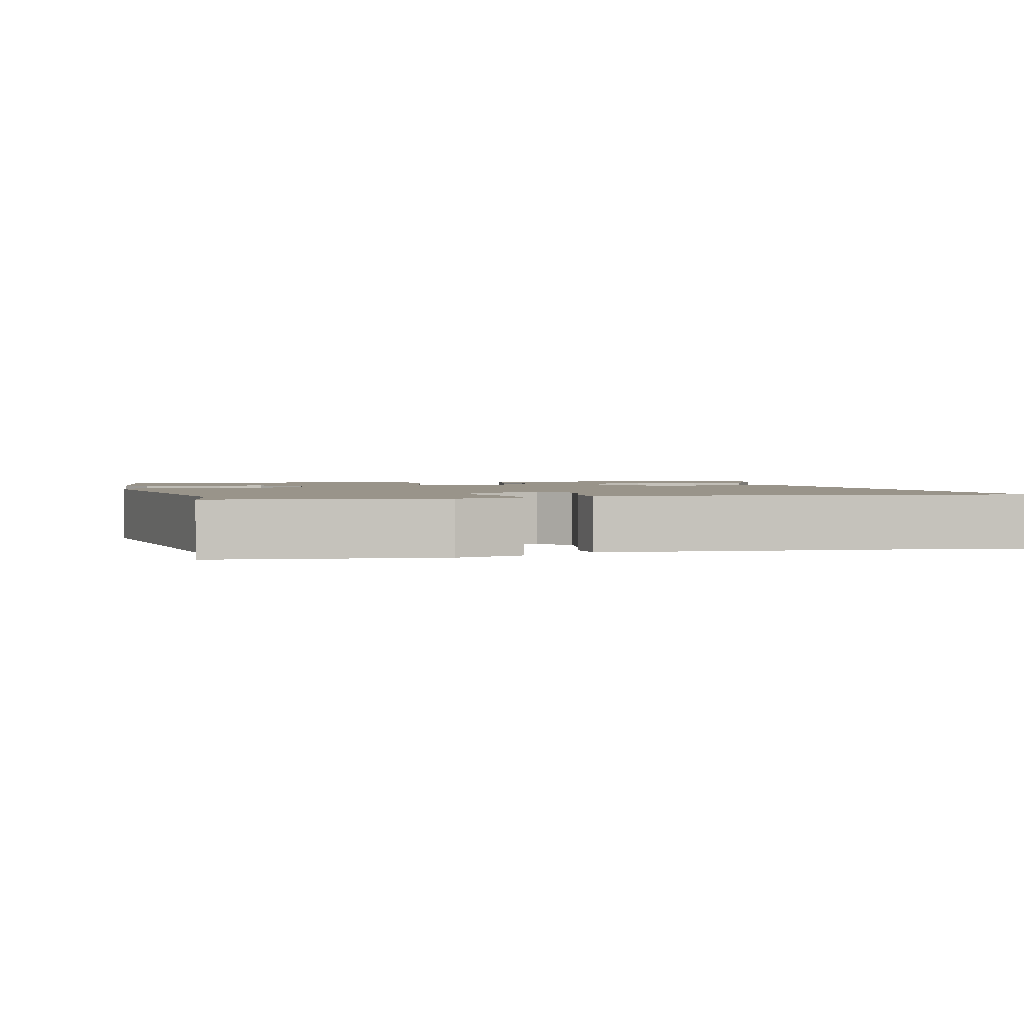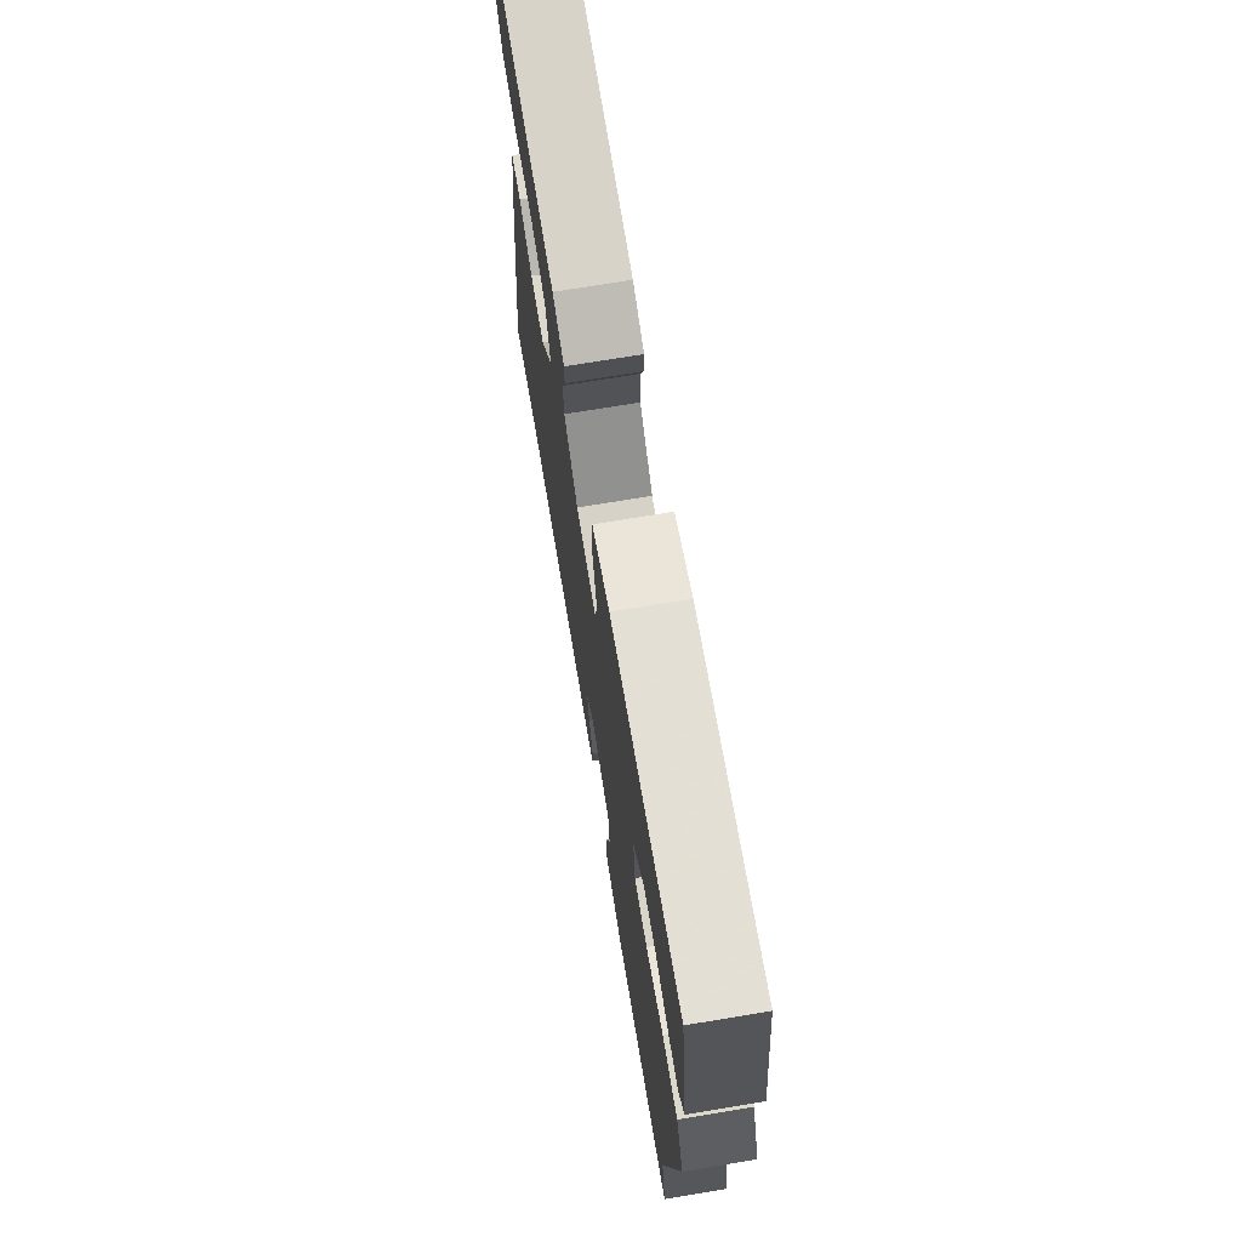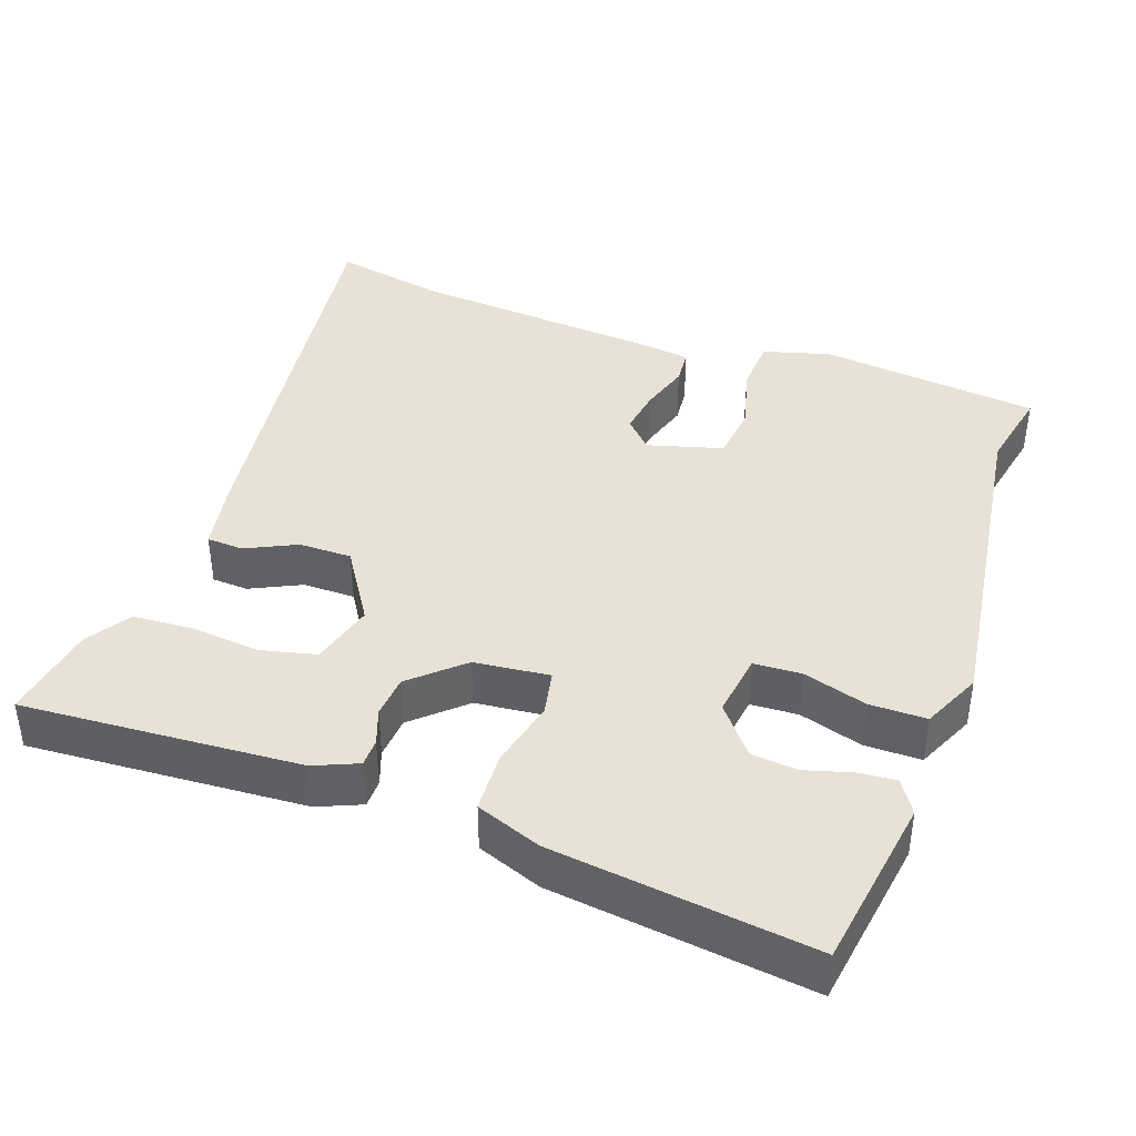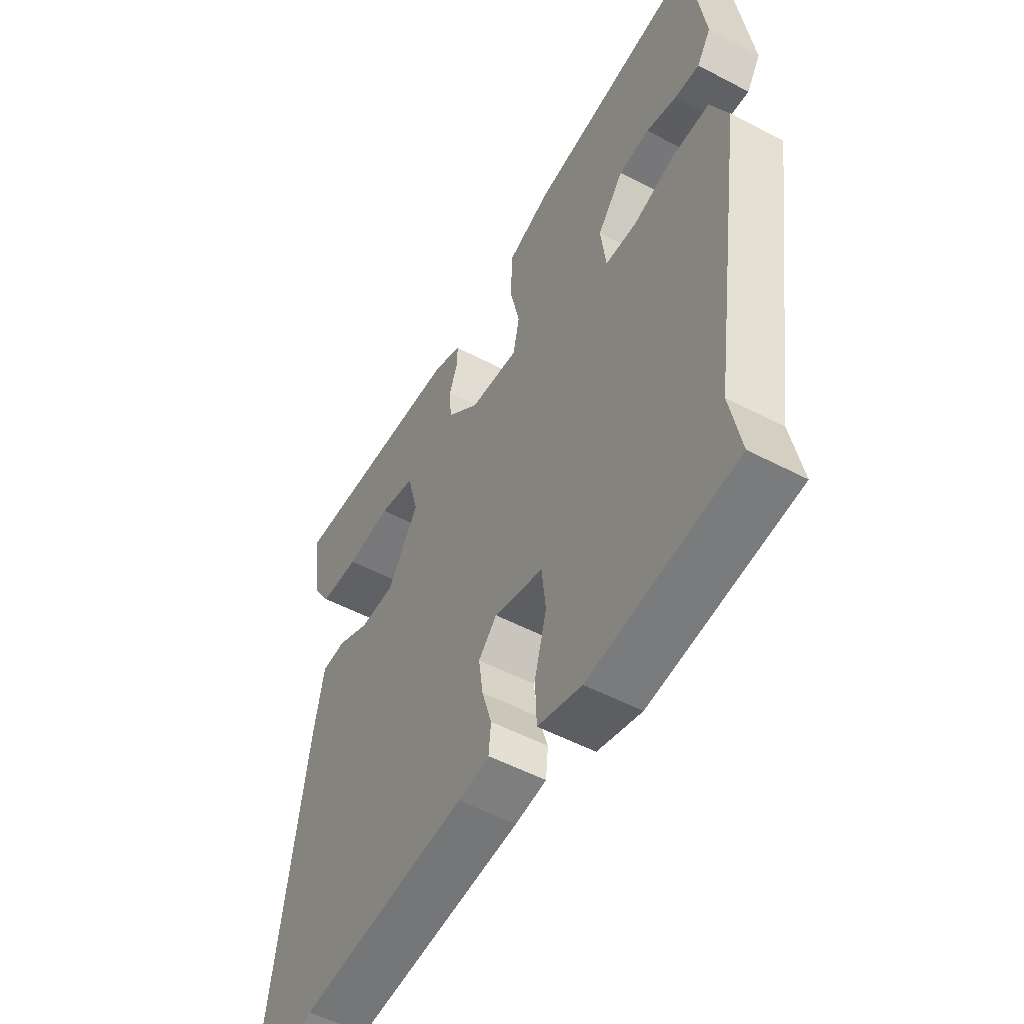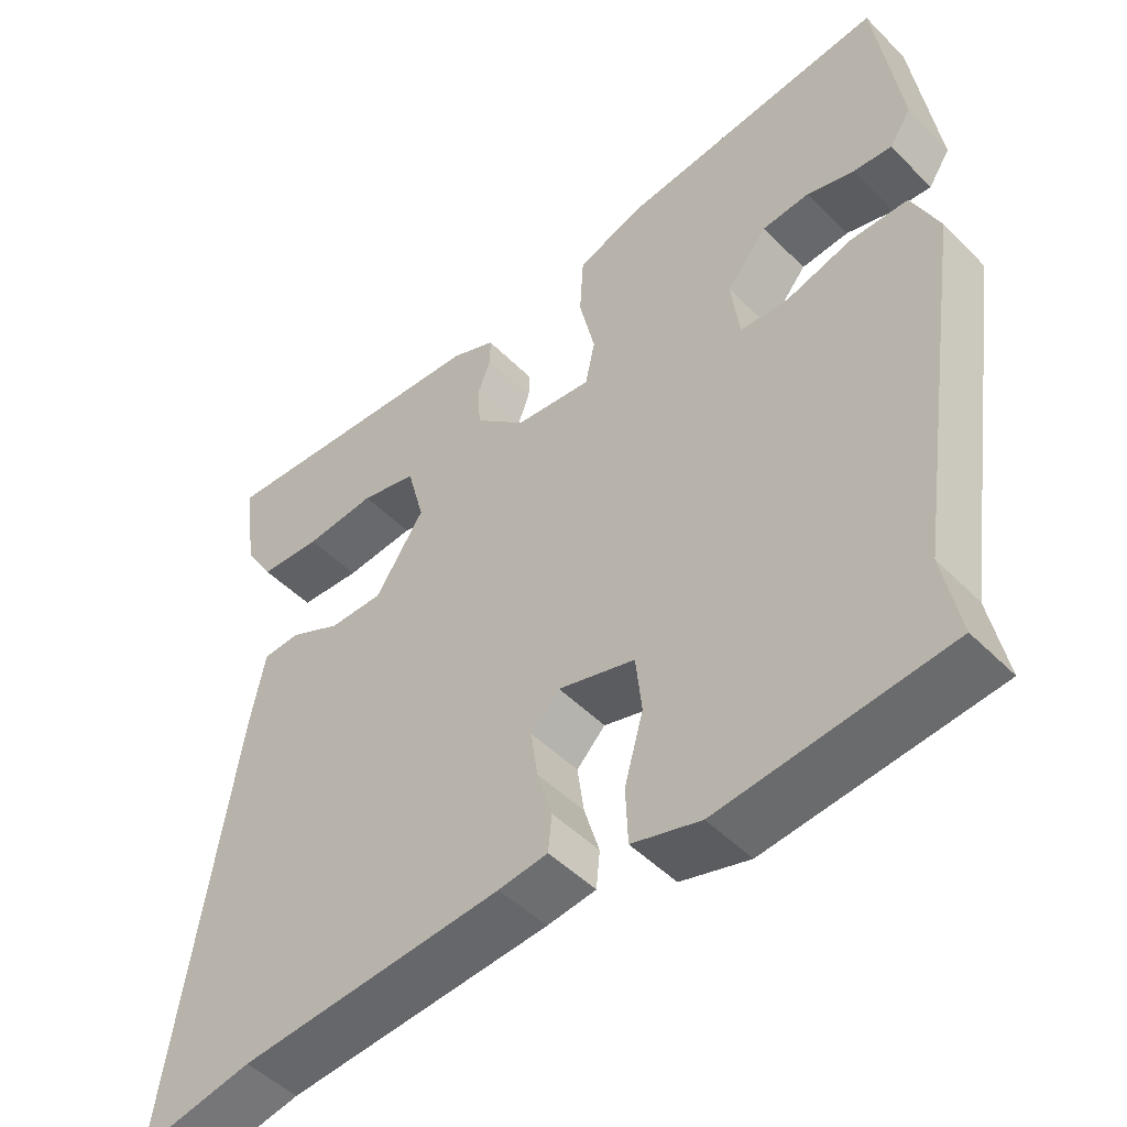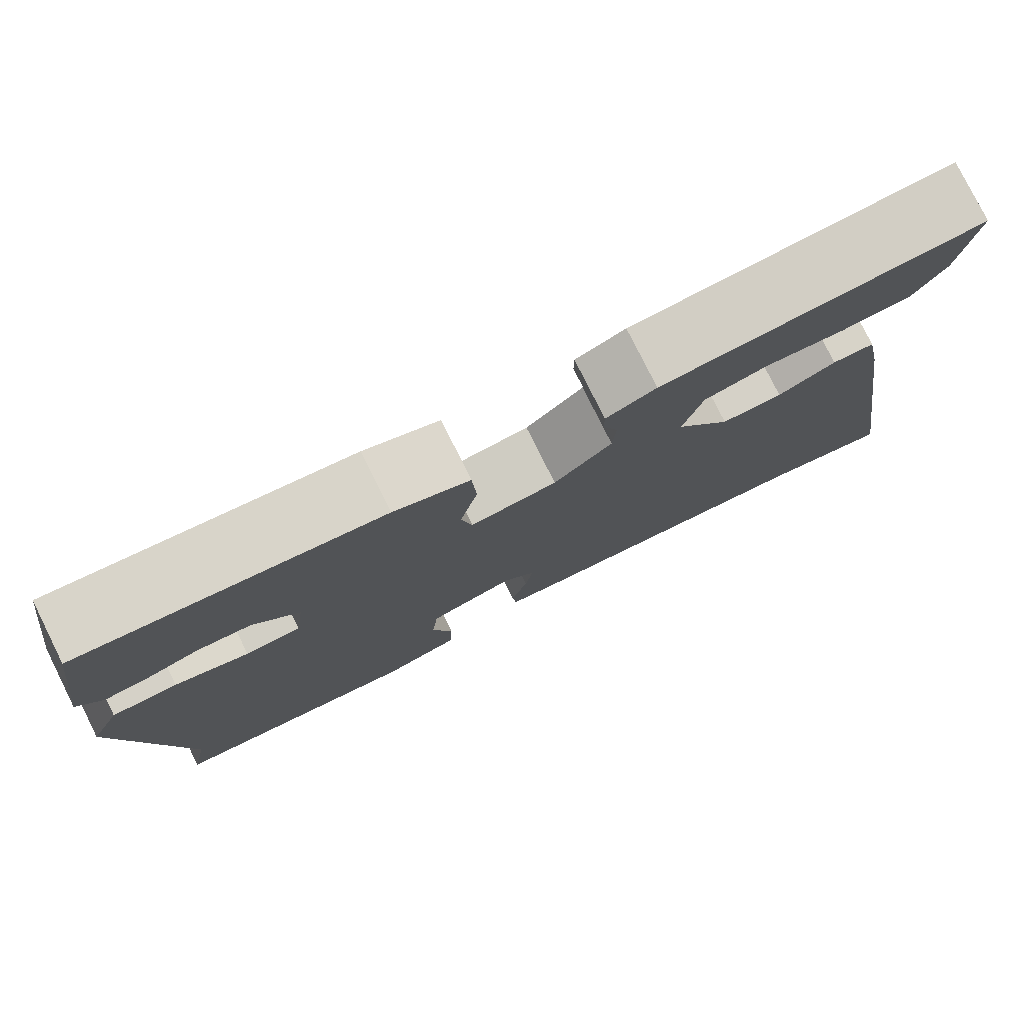
<metadata>
{"format":"obj","ext":"obj","renderer":"f3d","projection":"perspective","resolution":1024,"background":"white","views":[{"elev":1.9,"azim":166.1,"up":"+Y"},{"elev":72.0,"azim":80.6,"up":"+Z"},{"elev":40.5,"azim":20.3,"up":"+Y"},{"elev":-53.1,"azim":60.6,"up":"+Z"},{"elev":-49.1,"azim":42.2,"up":"+Z"},{"elev":78.9,"azim":153.5,"up":"+Z"}]}
</metadata>
<code>
v -0.41 0.07 -0.483
v -0.562 0.07 -0.512
v -0.477 0.07 0.057
v -0.457 0.07 0.161
v -0.407 0.07 0.163
v -0.339 0.07 0.129
v -0.267 0.07 0.128
v -0.202 0.07 0.227
v -0.225 0.07 0.314
v -0.3 0.07 0.333
v -0.394 0.07 0.325
v -0.476 0.07 0.331
v -0.514 0.07 0.392
v -0.533 0.07 0.523
v -0.155 0.07 0.494
v -0.096 0.07 0.468
v -0.096 0.07 0.43
v -0.114 0.07 0.382
v -0.11 0.07 0.324
v -0.042 0.07 0.261
v 0.06 0.07 0.249
v 0.073 0.07 0.31
v 0.052 0.07 0.403
v 0.057 0.07 0.486
v 0.146 0.07 0.518
v 0.5 0.07 0.557
v 0.533 0.07 0.32
v 0.504 0.07 0.276
v 0.453 0.07 0.281
v 0.39 0.07 0.3
v 0.327 0.07 0.295
v 0.273 0.07 0.23
v 0.284 0.07 0.143
v 0.349 0.07 0.139
v 0.436 0.07 0.164
v 0.513 0.07 0.163
v 0.549 0.07 0.082
v 0.478 0.07 -0.387
v 0.5 0.07 -0.501
v 0.198 0.07 -0.531
v 0.107 0.07 -0.504
v 0.104 0.07 -0.429
v 0.129 0.07 -0.339
v 0.121 0.07 -0.262
v 0.019 0.07 -0.232
v -0.019 0.07 -0.271
v -0.01 0.07 -0.335
v 0.01 0.07 -0.402
v 0.005 0.07 -0.451
v -0.06 0.07 -0.459
v -0.41 0 -0.483
v -0.562 0 -0.512
v -0.477 0 0.057
v -0.457 0 0.161
v -0.407 0 0.163
v -0.339 0 0.129
v -0.267 0 0.128
v -0.202 0 0.227
v -0.225 0 0.314
v -0.3 0 0.333
v -0.394 0 0.325
v -0.476 0 0.331
v -0.514 0 0.392
v -0.533 0 0.523
v -0.155 0 0.494
v -0.096 0 0.468
v -0.096 0 0.43
v -0.114 0 0.382
v -0.11 0 0.324
v -0.042 0 0.261
v 0.06 0 0.249
v 0.073 0 0.31
v 0.052 0 0.403
v 0.057 0 0.486
v 0.146 0 0.518
v 0.5 0 0.557
v 0.533 0 0.32
v 0.504 0 0.276
v 0.453 0 0.281
v 0.39 0 0.3
v 0.327 0 0.295
v 0.273 0 0.23
v 0.284 0 0.143
v 0.349 0 0.139
v 0.436 0 0.164
v 0.513 0 0.163
v 0.549 0 0.082
v 0.478 0 -0.387
v 0.5 0 -0.501
v 0.198 0 -0.531
v 0.107 0 -0.504
v 0.104 0 -0.429
v 0.129 0 -0.339
v 0.121 0 -0.262
v 0.019 0 -0.232
v -0.019 0 -0.271
v -0.01 0 -0.335
v 0.01 0 -0.402
v 0.005 0 -0.451
v -0.06 0 -0.459
f 47 48 49 50
f 46 47 50 1
f 45 46 1 2
f 40 41 42 43
f 38 39 40 43
f 38 43 44
f 37 38 44
f 34 35 36 37
f 33 34 37 44
f 32 33 44 45
f 27 28 29 30
f 27 30 31
f 26 27 31
f 25 26 31 32
f 22 23 24 25
f 21 22 25 32
f 15 16 17 18
f 15 18 19
f 14 15 19
f 10 11 12 13
f 9 10 13 14
f 3 4 5 6
f 3 6 7
f 2 3 7
f 21 32 45 2
f 9 14 19 20
f 8 9 20
f 8 20 21
f 2 7 8 21
f 100 99 98 97
f 51 100 97 96
f 52 51 96 95
f 93 92 91 90
f 93 90 89 88
f 94 93 88
f 94 88 87
f 87 86 85 84
f 94 87 84 83
f 95 94 83 82
f 80 79 78 77
f 81 80 77
f 81 77 76
f 82 81 76 75
f 75 74 73 72
f 82 75 72 71
f 68 67 66 65
f 69 68 65
f 69 65 64
f 63 62 61 60
f 64 63 60 59
f 56 55 54 53
f 57 56 53
f 57 53 52
f 52 95 82 71
f 70 69 64 59
f 70 59 58
f 71 70 58
f 71 58 57 52
f 1 51 52 2
f 2 52 53 3
f 3 53 54 4
f 4 54 55 5
f 5 55 56 6
f 6 56 57 7
f 7 57 58 8
f 8 58 59 9
f 9 59 60 10
f 10 60 61 11
f 11 61 62 12
f 12 62 63 13
f 13 63 64 14
f 14 64 65 15
f 15 65 66 16
f 16 66 67 17
f 17 67 68 18
f 18 68 69 19
f 19 69 70 20
f 20 70 71 21
f 21 71 72 22
f 22 72 73 23
f 23 73 74 24
f 24 74 75 25
f 25 75 76 26
f 26 76 77 27
f 27 77 78 28
f 28 78 79 29
f 29 79 80 30
f 30 80 81 31
f 31 81 82 32
f 32 82 83 33
f 33 83 84 34
f 34 84 85 35
f 35 85 86 36
f 36 86 87 37
f 37 87 88 38
f 38 88 89 39
f 39 89 90 40
f 40 90 91 41
f 41 91 92 42
f 42 92 93 43
f 43 93 94 44
f 44 94 95 45
f 45 95 96 46
f 46 96 97 47
f 47 97 98 48
f 48 98 99 49
f 49 99 100 50
f 50 100 51 1

</code>
